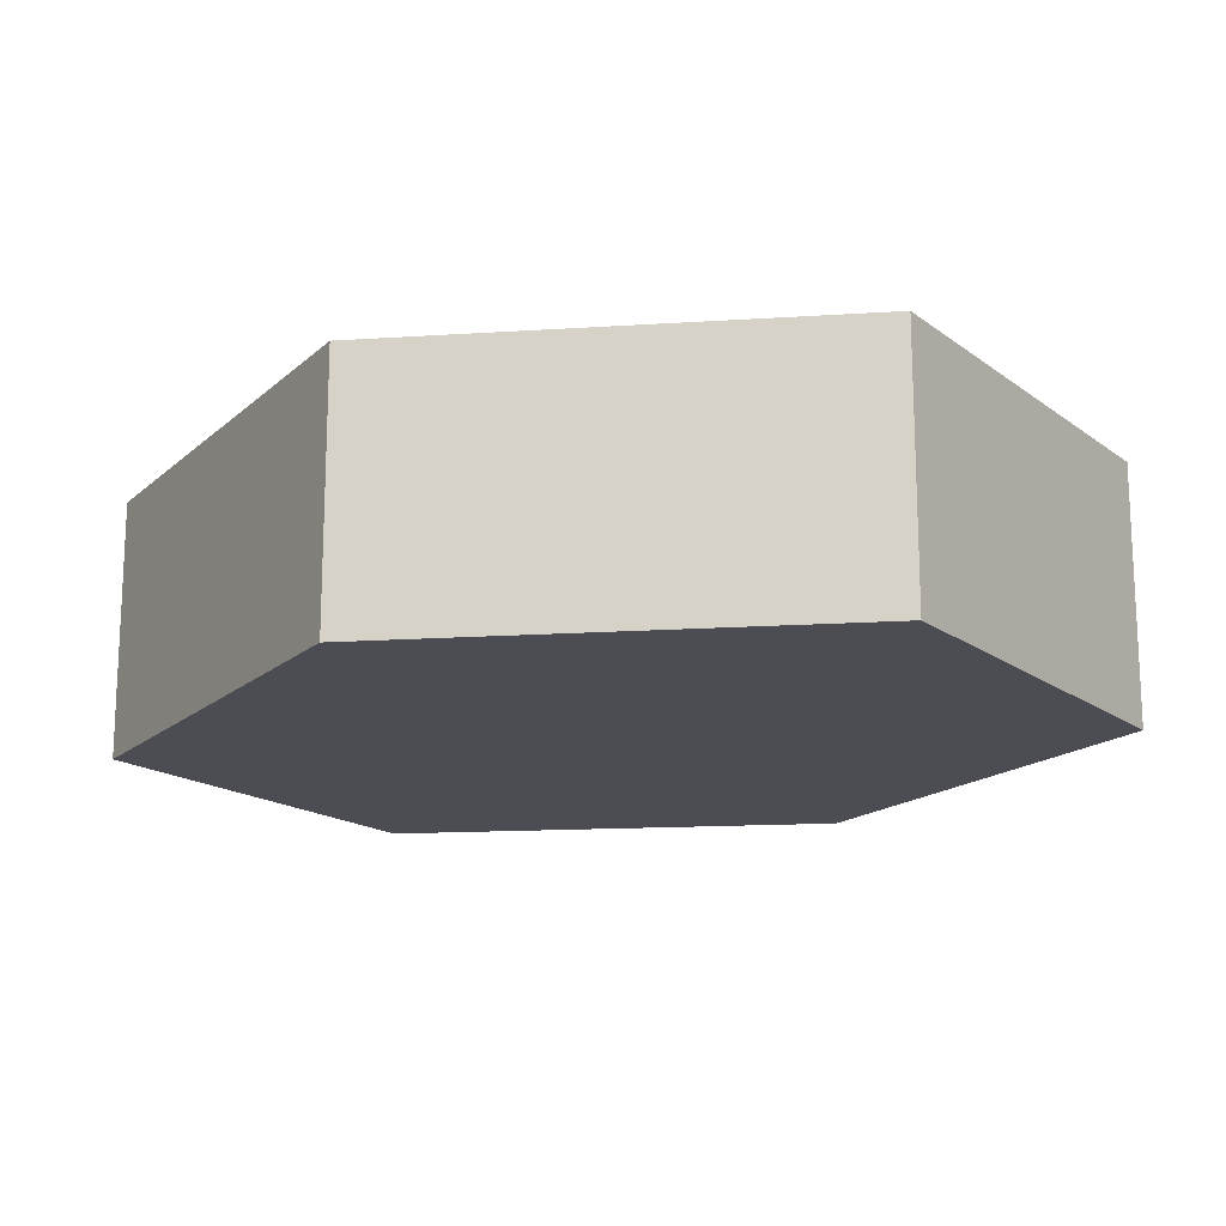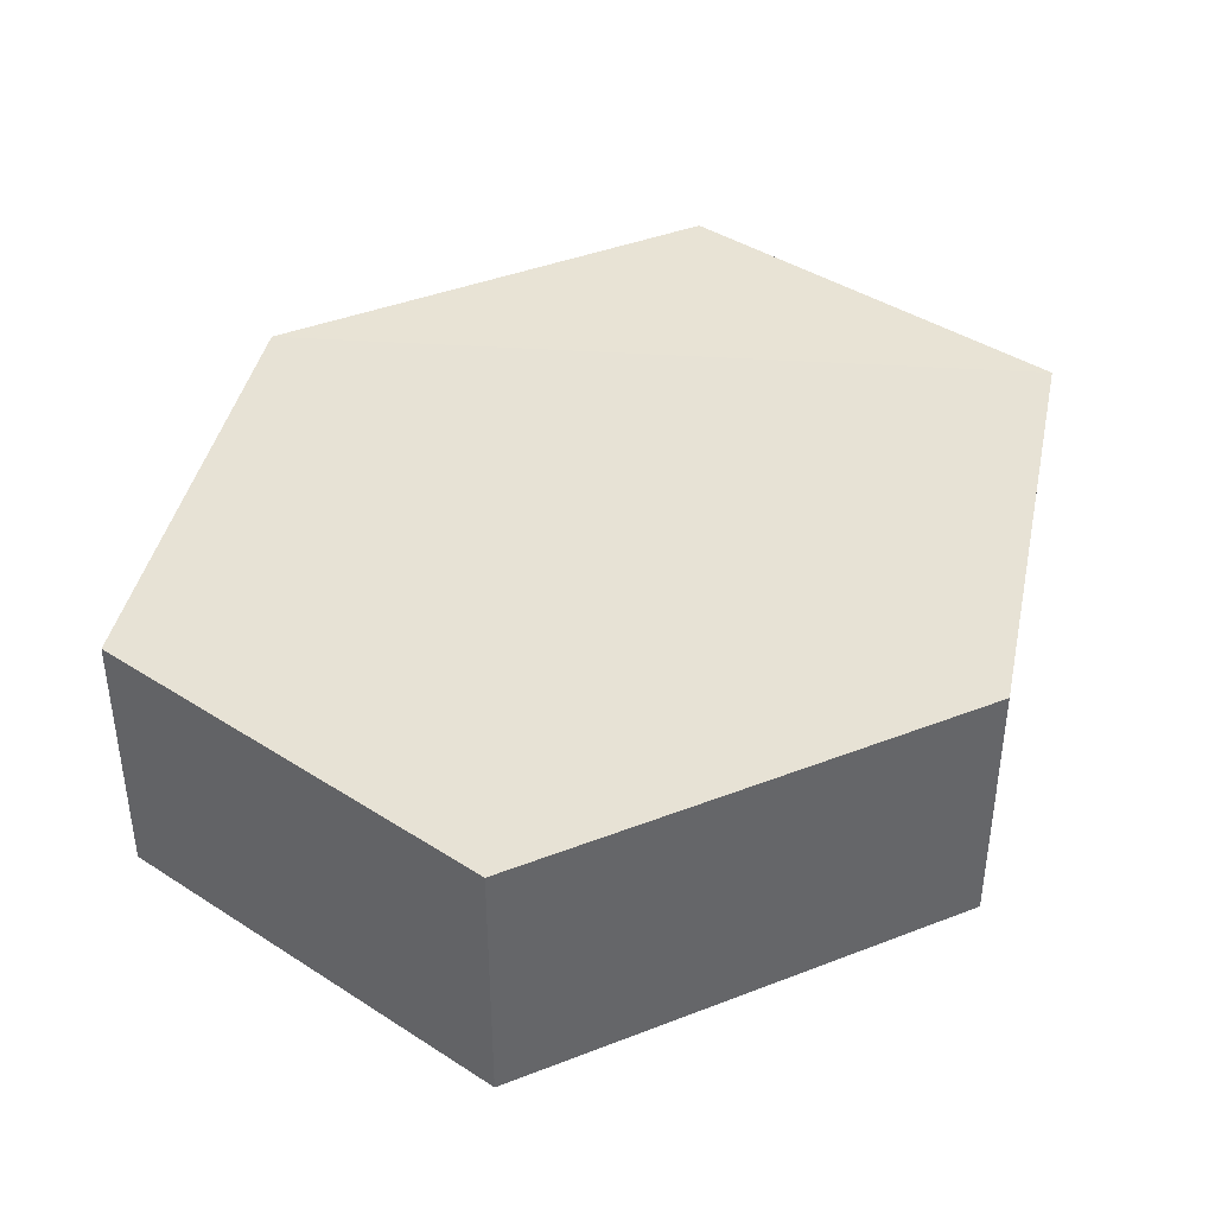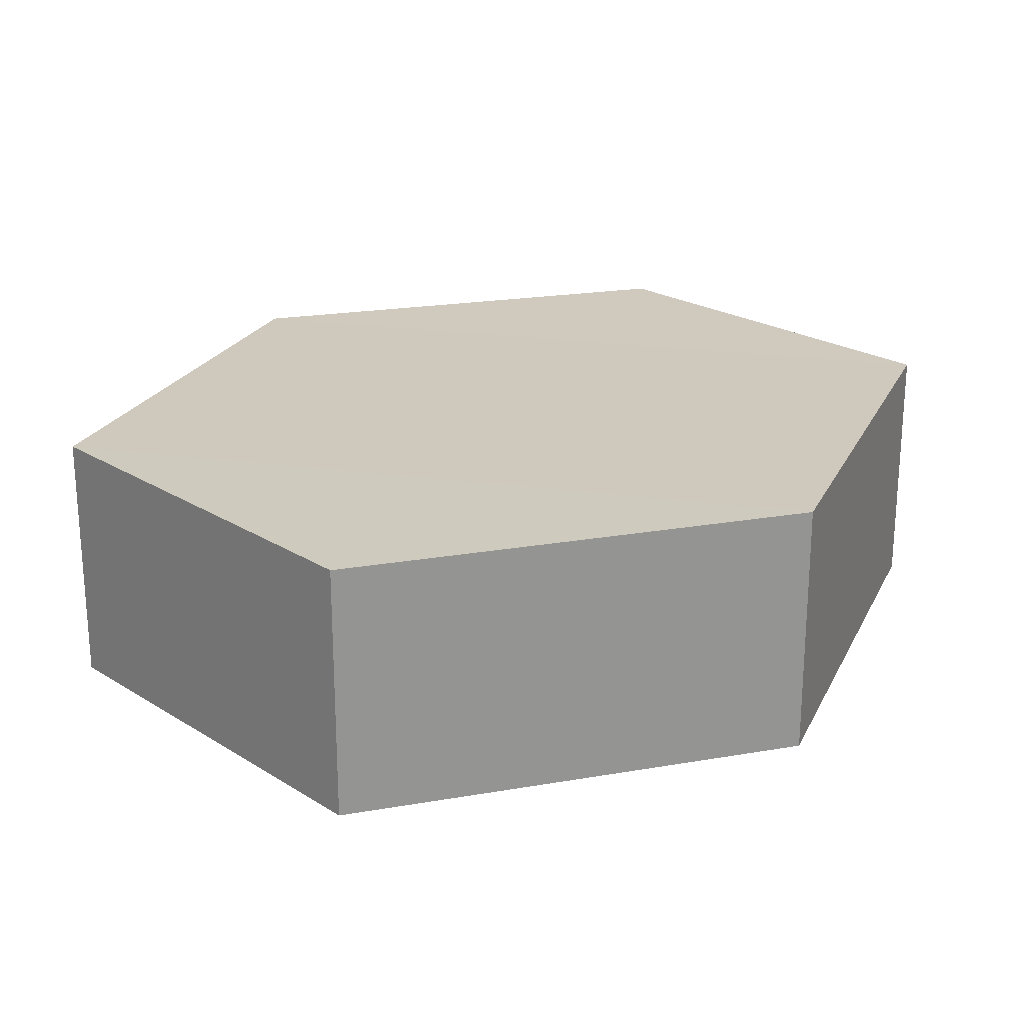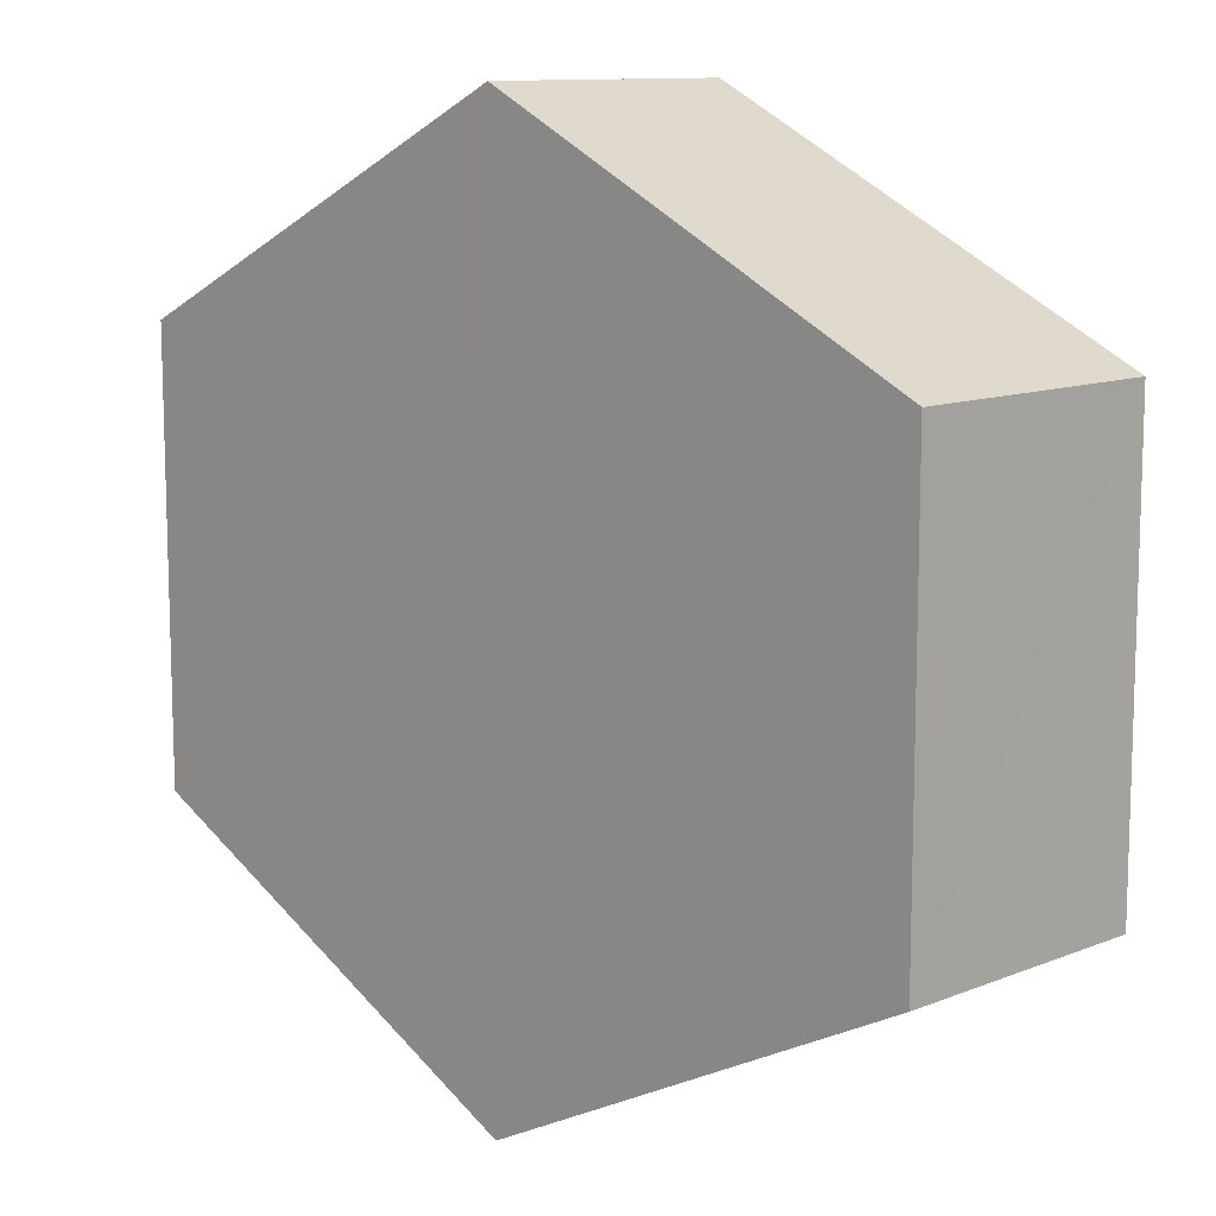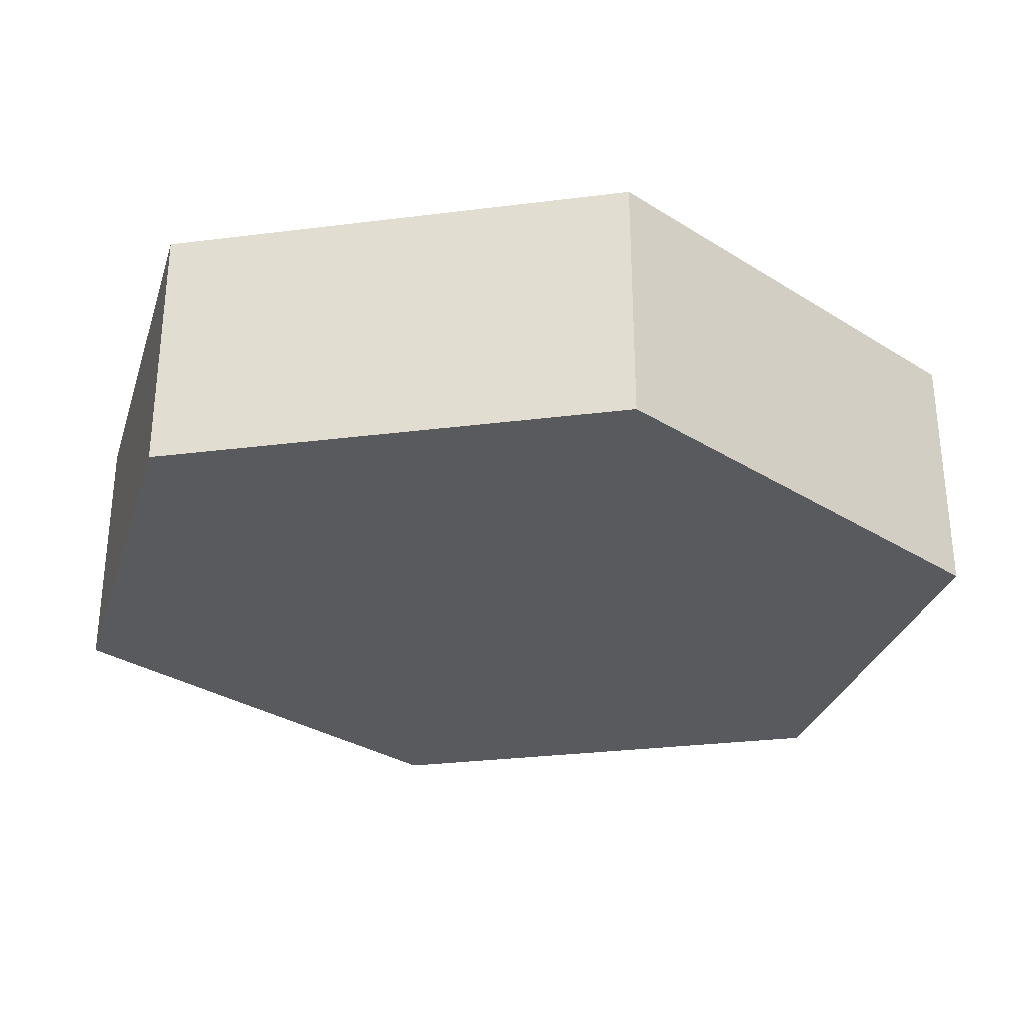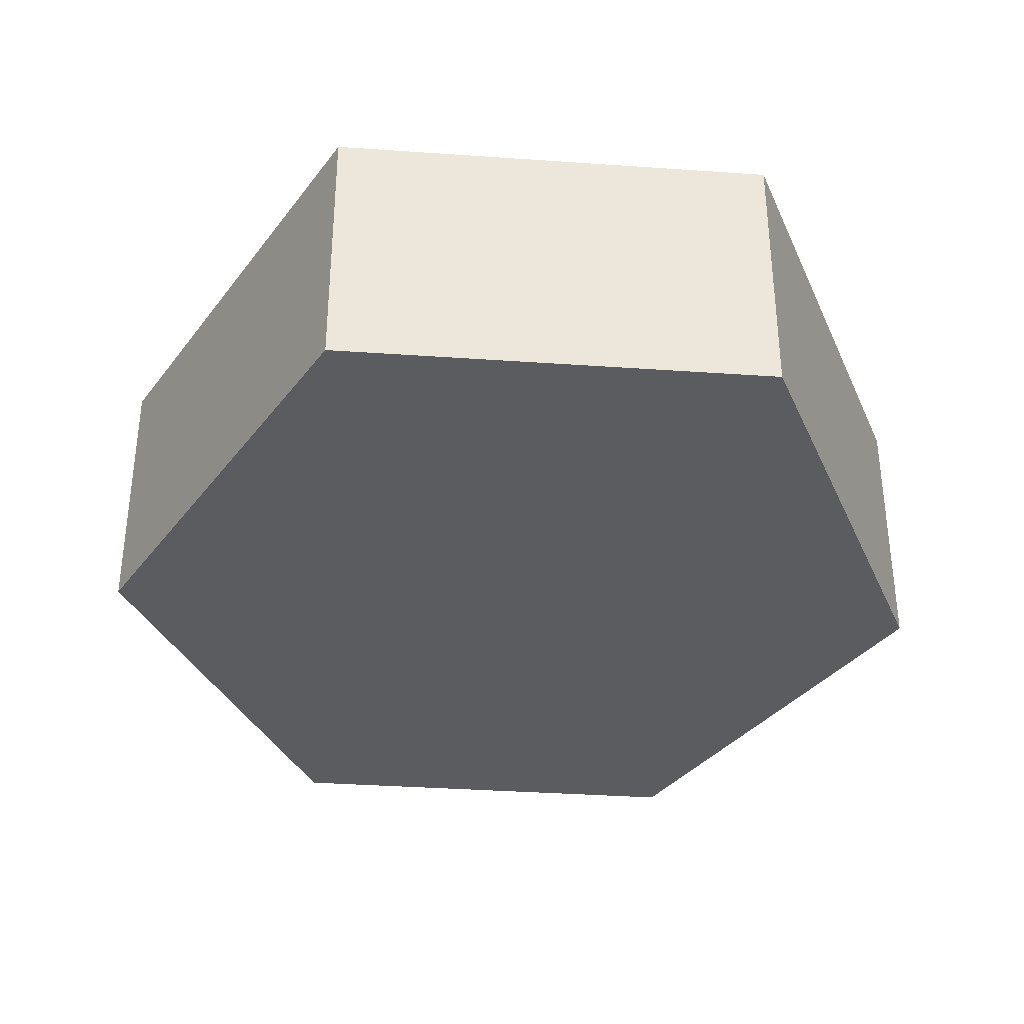
<metadata>
{"format":"obj","ext":"obj","renderer":"f3d","projection":"perspective","resolution":1024,"background":"white","views":[{"elev":-16.3,"azim":-146.4,"up":"+Z"},{"elev":40.7,"azim":128.2,"up":"+Z"},{"elev":22.5,"azim":136.8,"up":"+Z"},{"elev":11.1,"azim":-134.7,"up":"+Y"},{"elev":-30.6,"azim":-16.2,"up":"+Z"},{"elev":-34.8,"azim":84.8,"up":"+Z"}]}
</metadata>
<code>
o 7430
v 2229 1897 14.65
v 2229 1897 14.66
v 2229 1897 14.65
v 2229 1897 14.65
v 2229 1897 14.65
v 2229 1897 14.66
v 2229 1897 14.65
v 2229 1897 14.65
v 2229 1897 14.65
v 2229 1897 14.66
v 2229 1897 14.66
v 2229 1897 14.65
v 2229 1897 14.66
v 2229 1897 14.66
v 2229 1897 14.66
v 2229 1897 14.66
v 2229 1897 14.66
v 2229 1897 14.65
v 2229 1897 14.66
v 2229 1897 14.65
v 2229 1897 14.65
v 2229 1897 14.65
v 2229 1897 14.65
v 2229 1897 14.66
v 2229 1897 14.65
v 2229 1897 14.65
v 2229 1897 14.65
v 2229 1897 14.65
v 2229 1897 14.66
v 2229 1897 14.66
v 2229 1897 14.66
v 2229 1897 14.66
v 2229 1897 14.65
v 2229 1897 14.66
v 2229 1897 14.66
v 2229 1897 14.66
f 1 2 3
f 2 4 5
f 6 7 4
f 8 7 9
f 10 6 11
f 10 12 13
f 11 14 15
f 12 16 17
f 18 14 16
f 19 16 14
f 18 20 21
f 19 21 20
f 22 21 23
f 24 20 25
f 26 24 27
f 26 28 22
f 28 29 30
f 31 29 32
f 33 30 34
f 35 33 36

</code>
